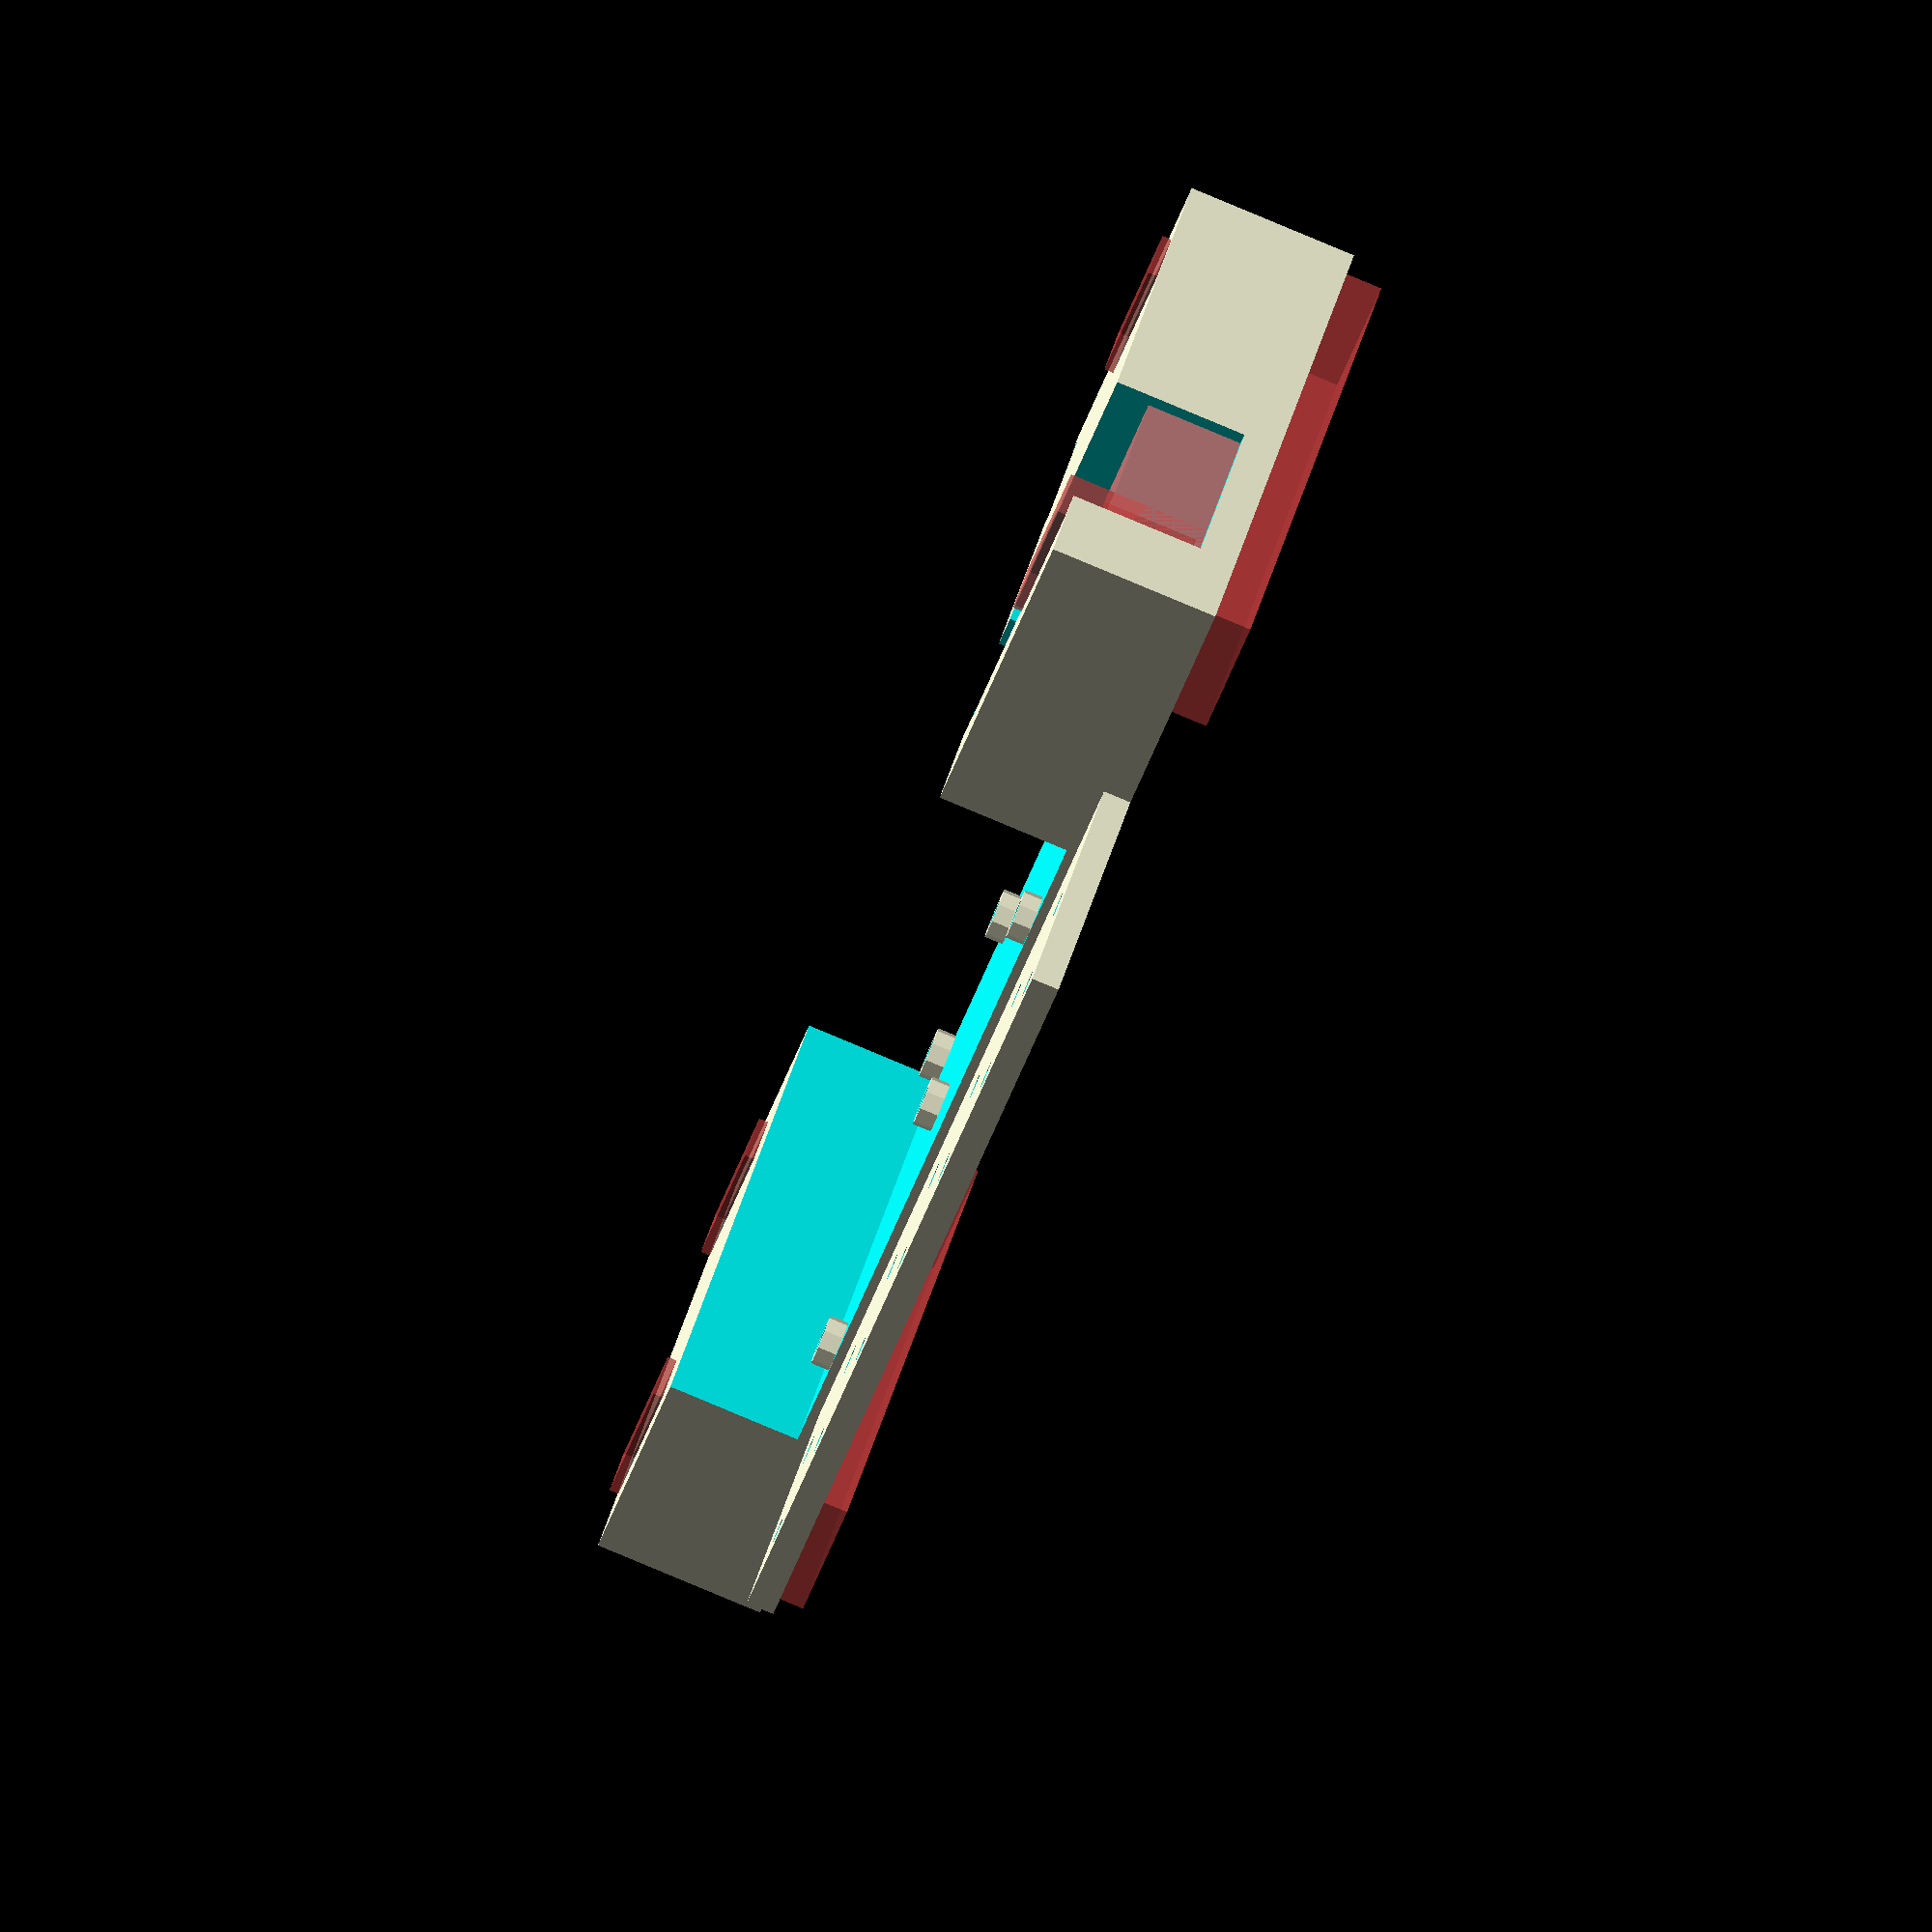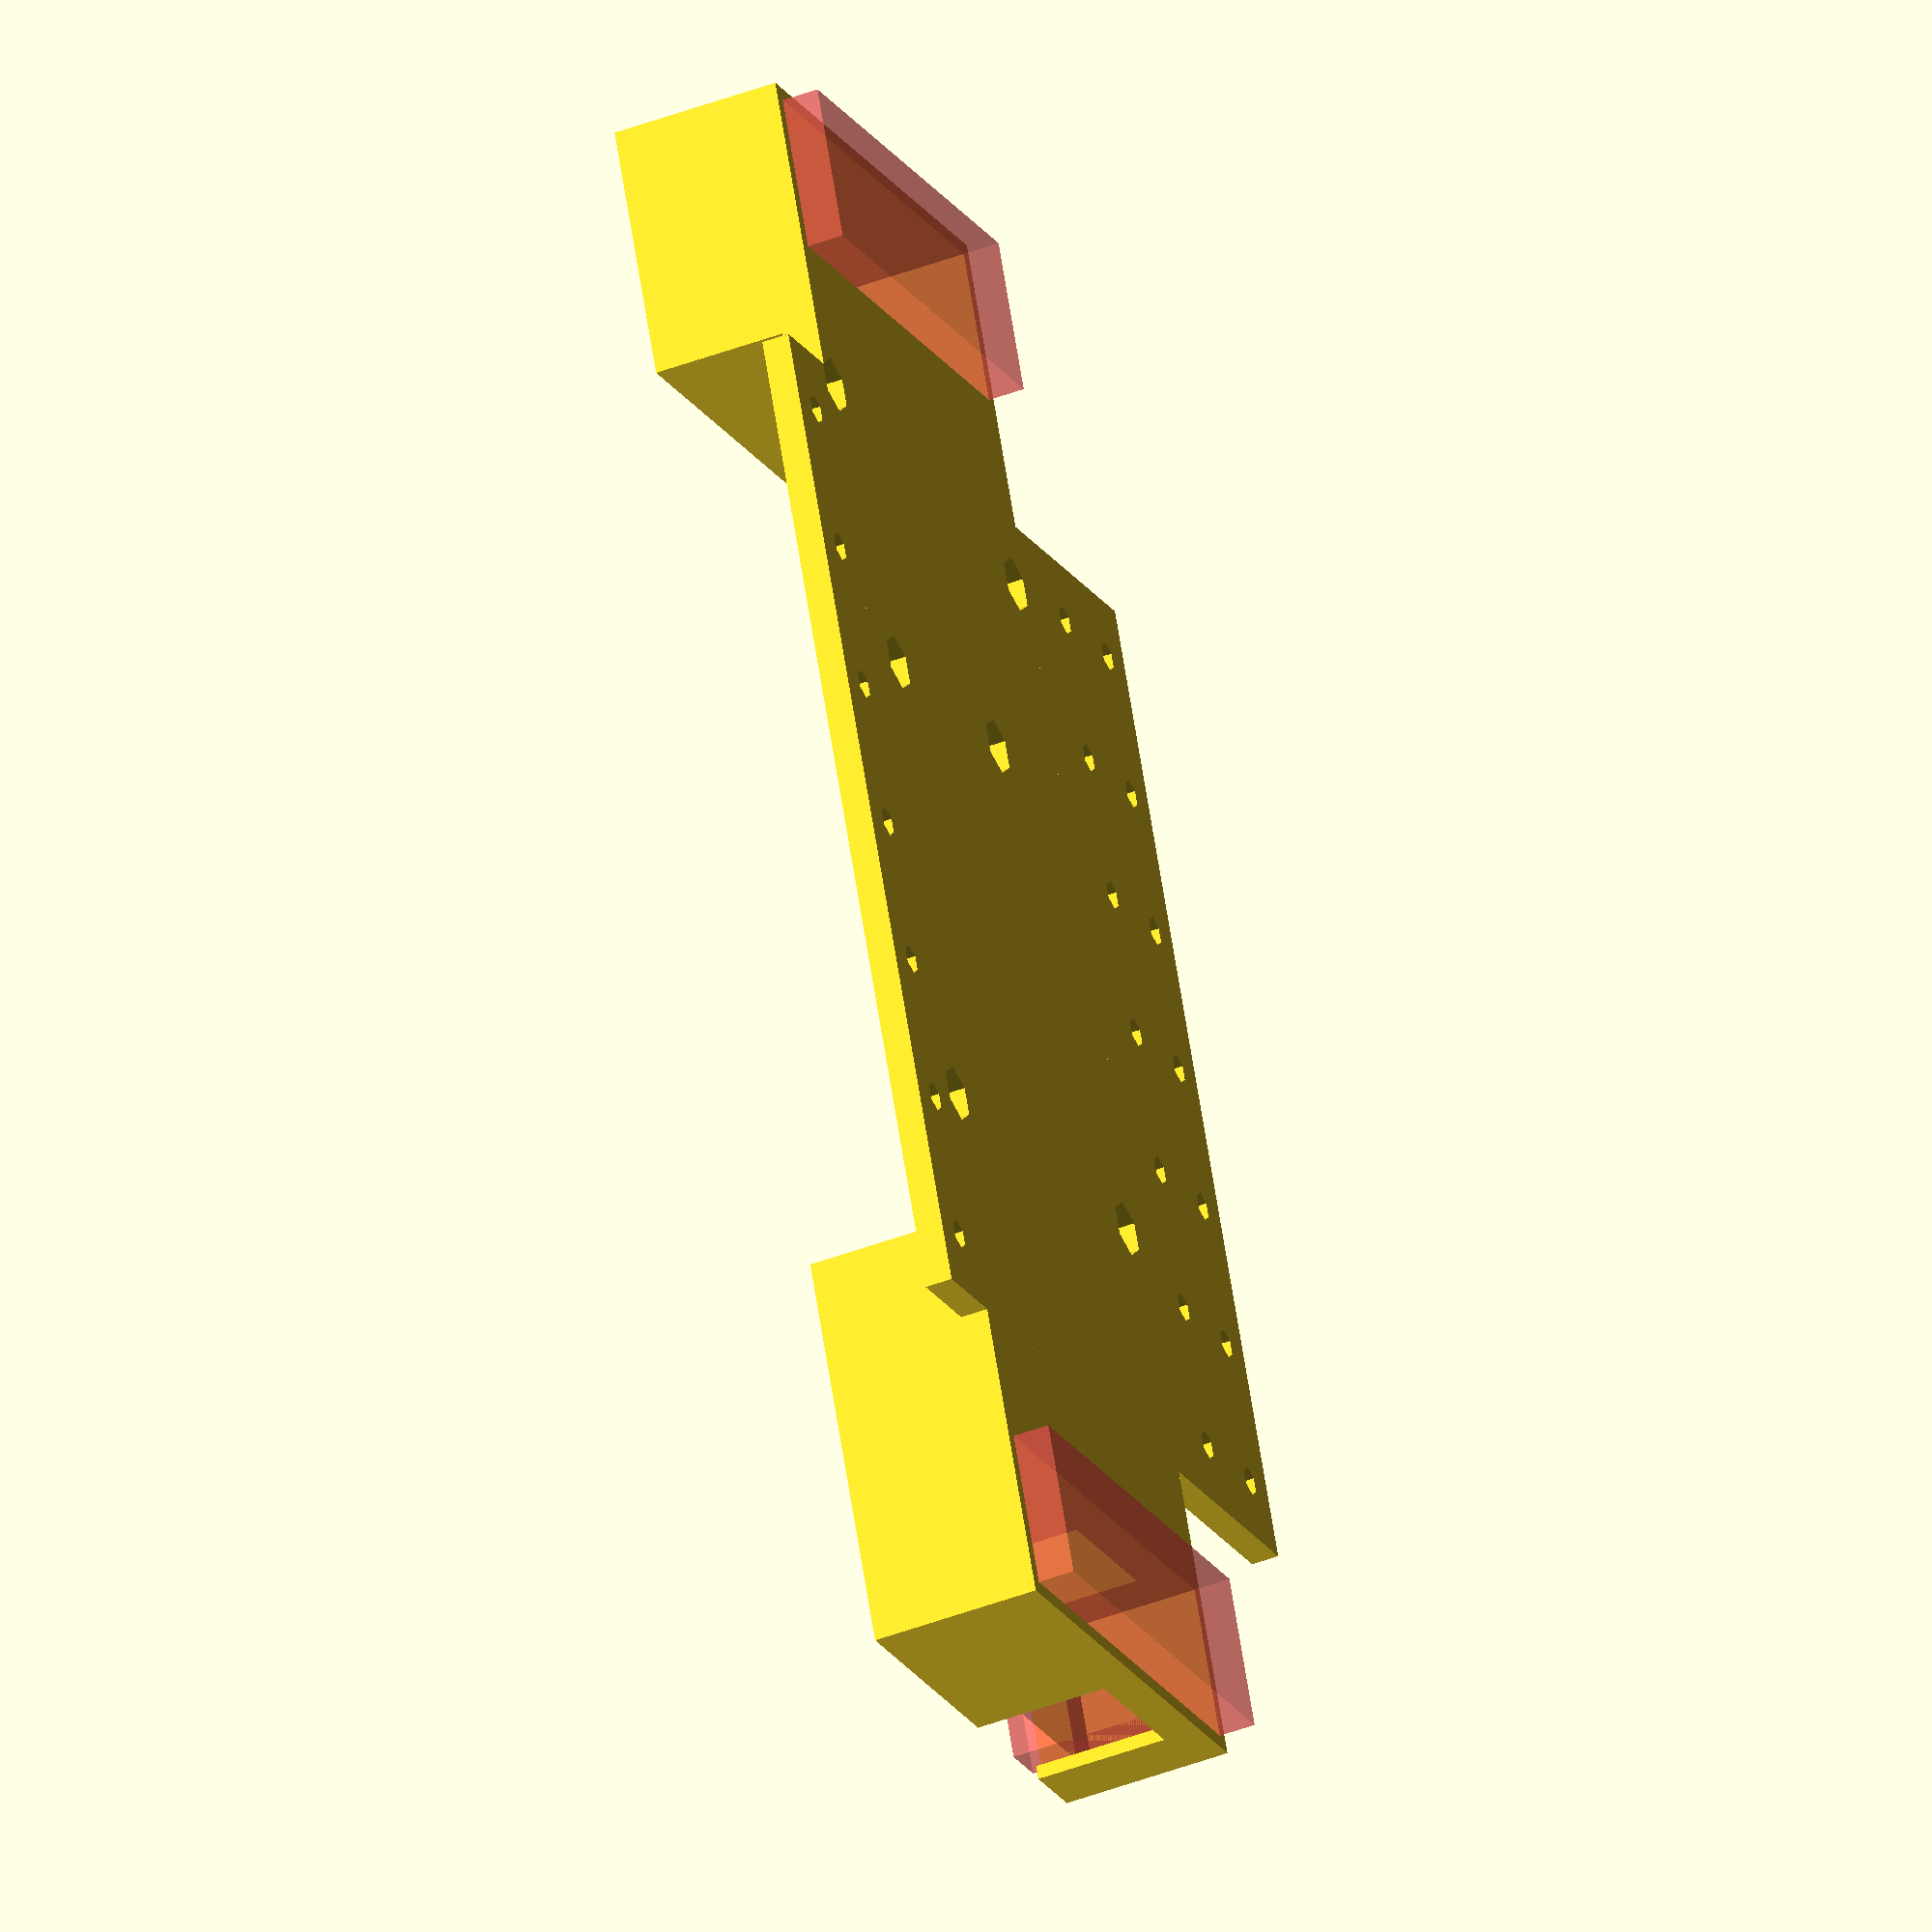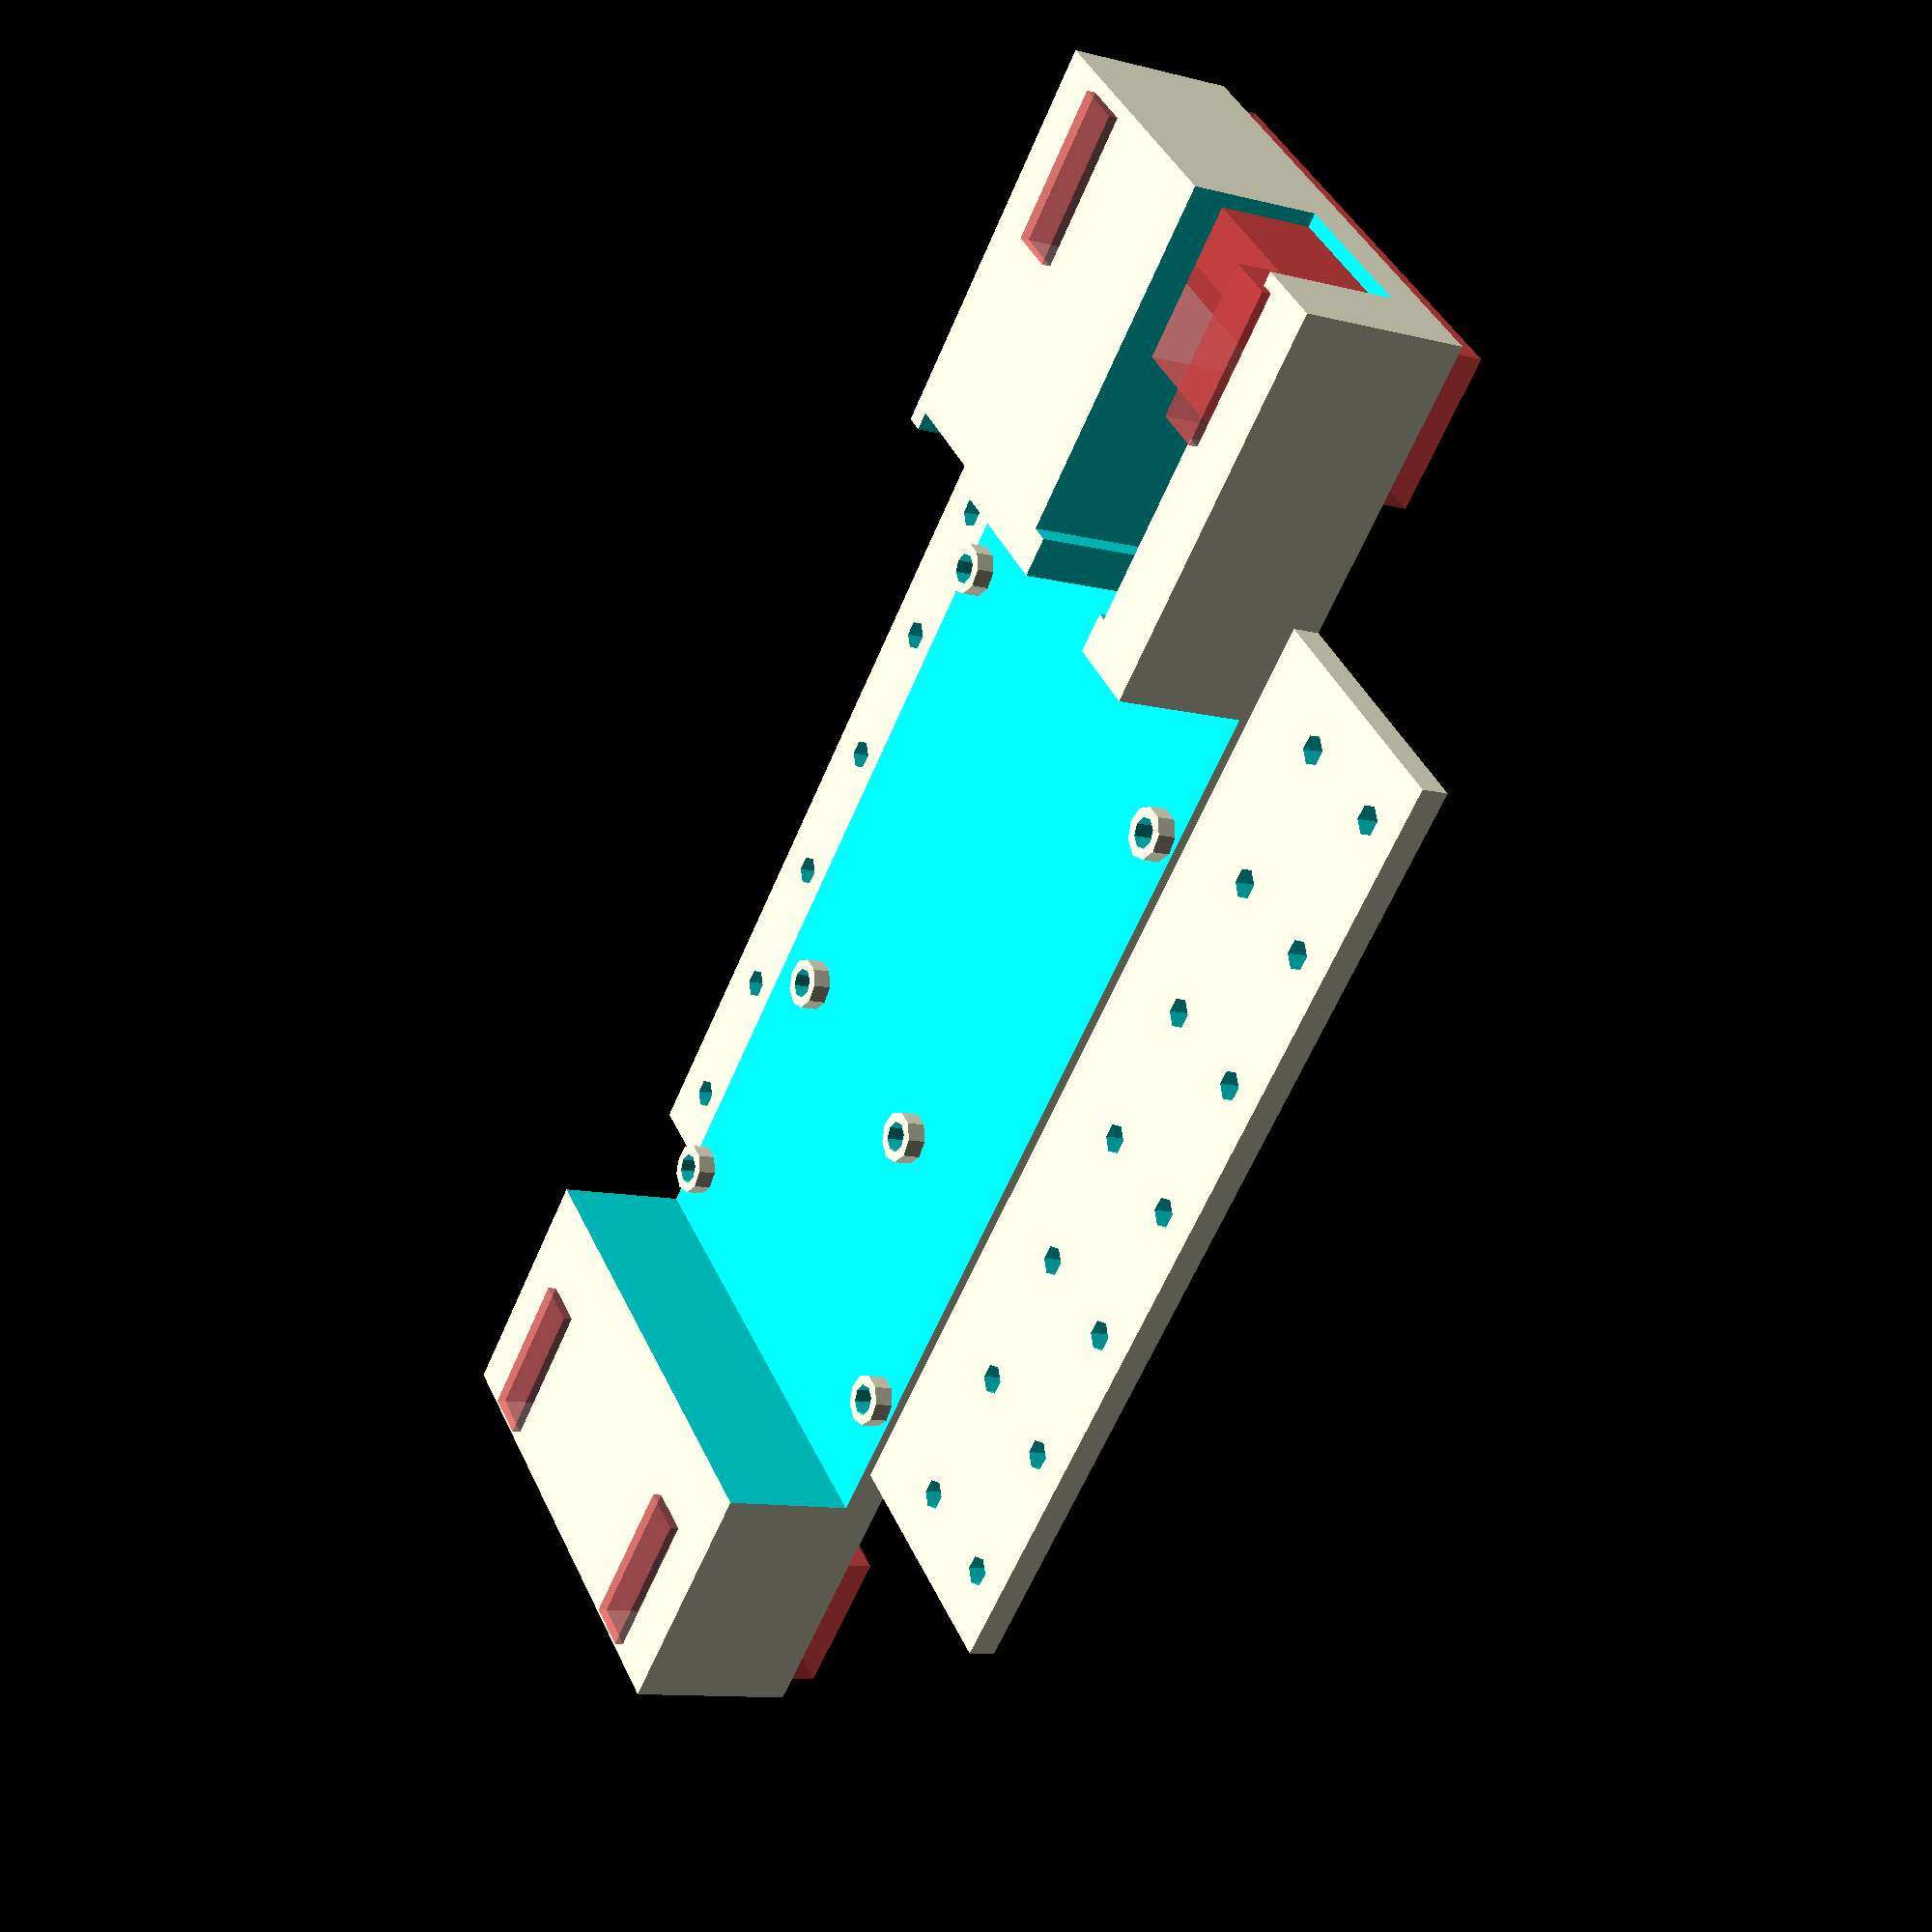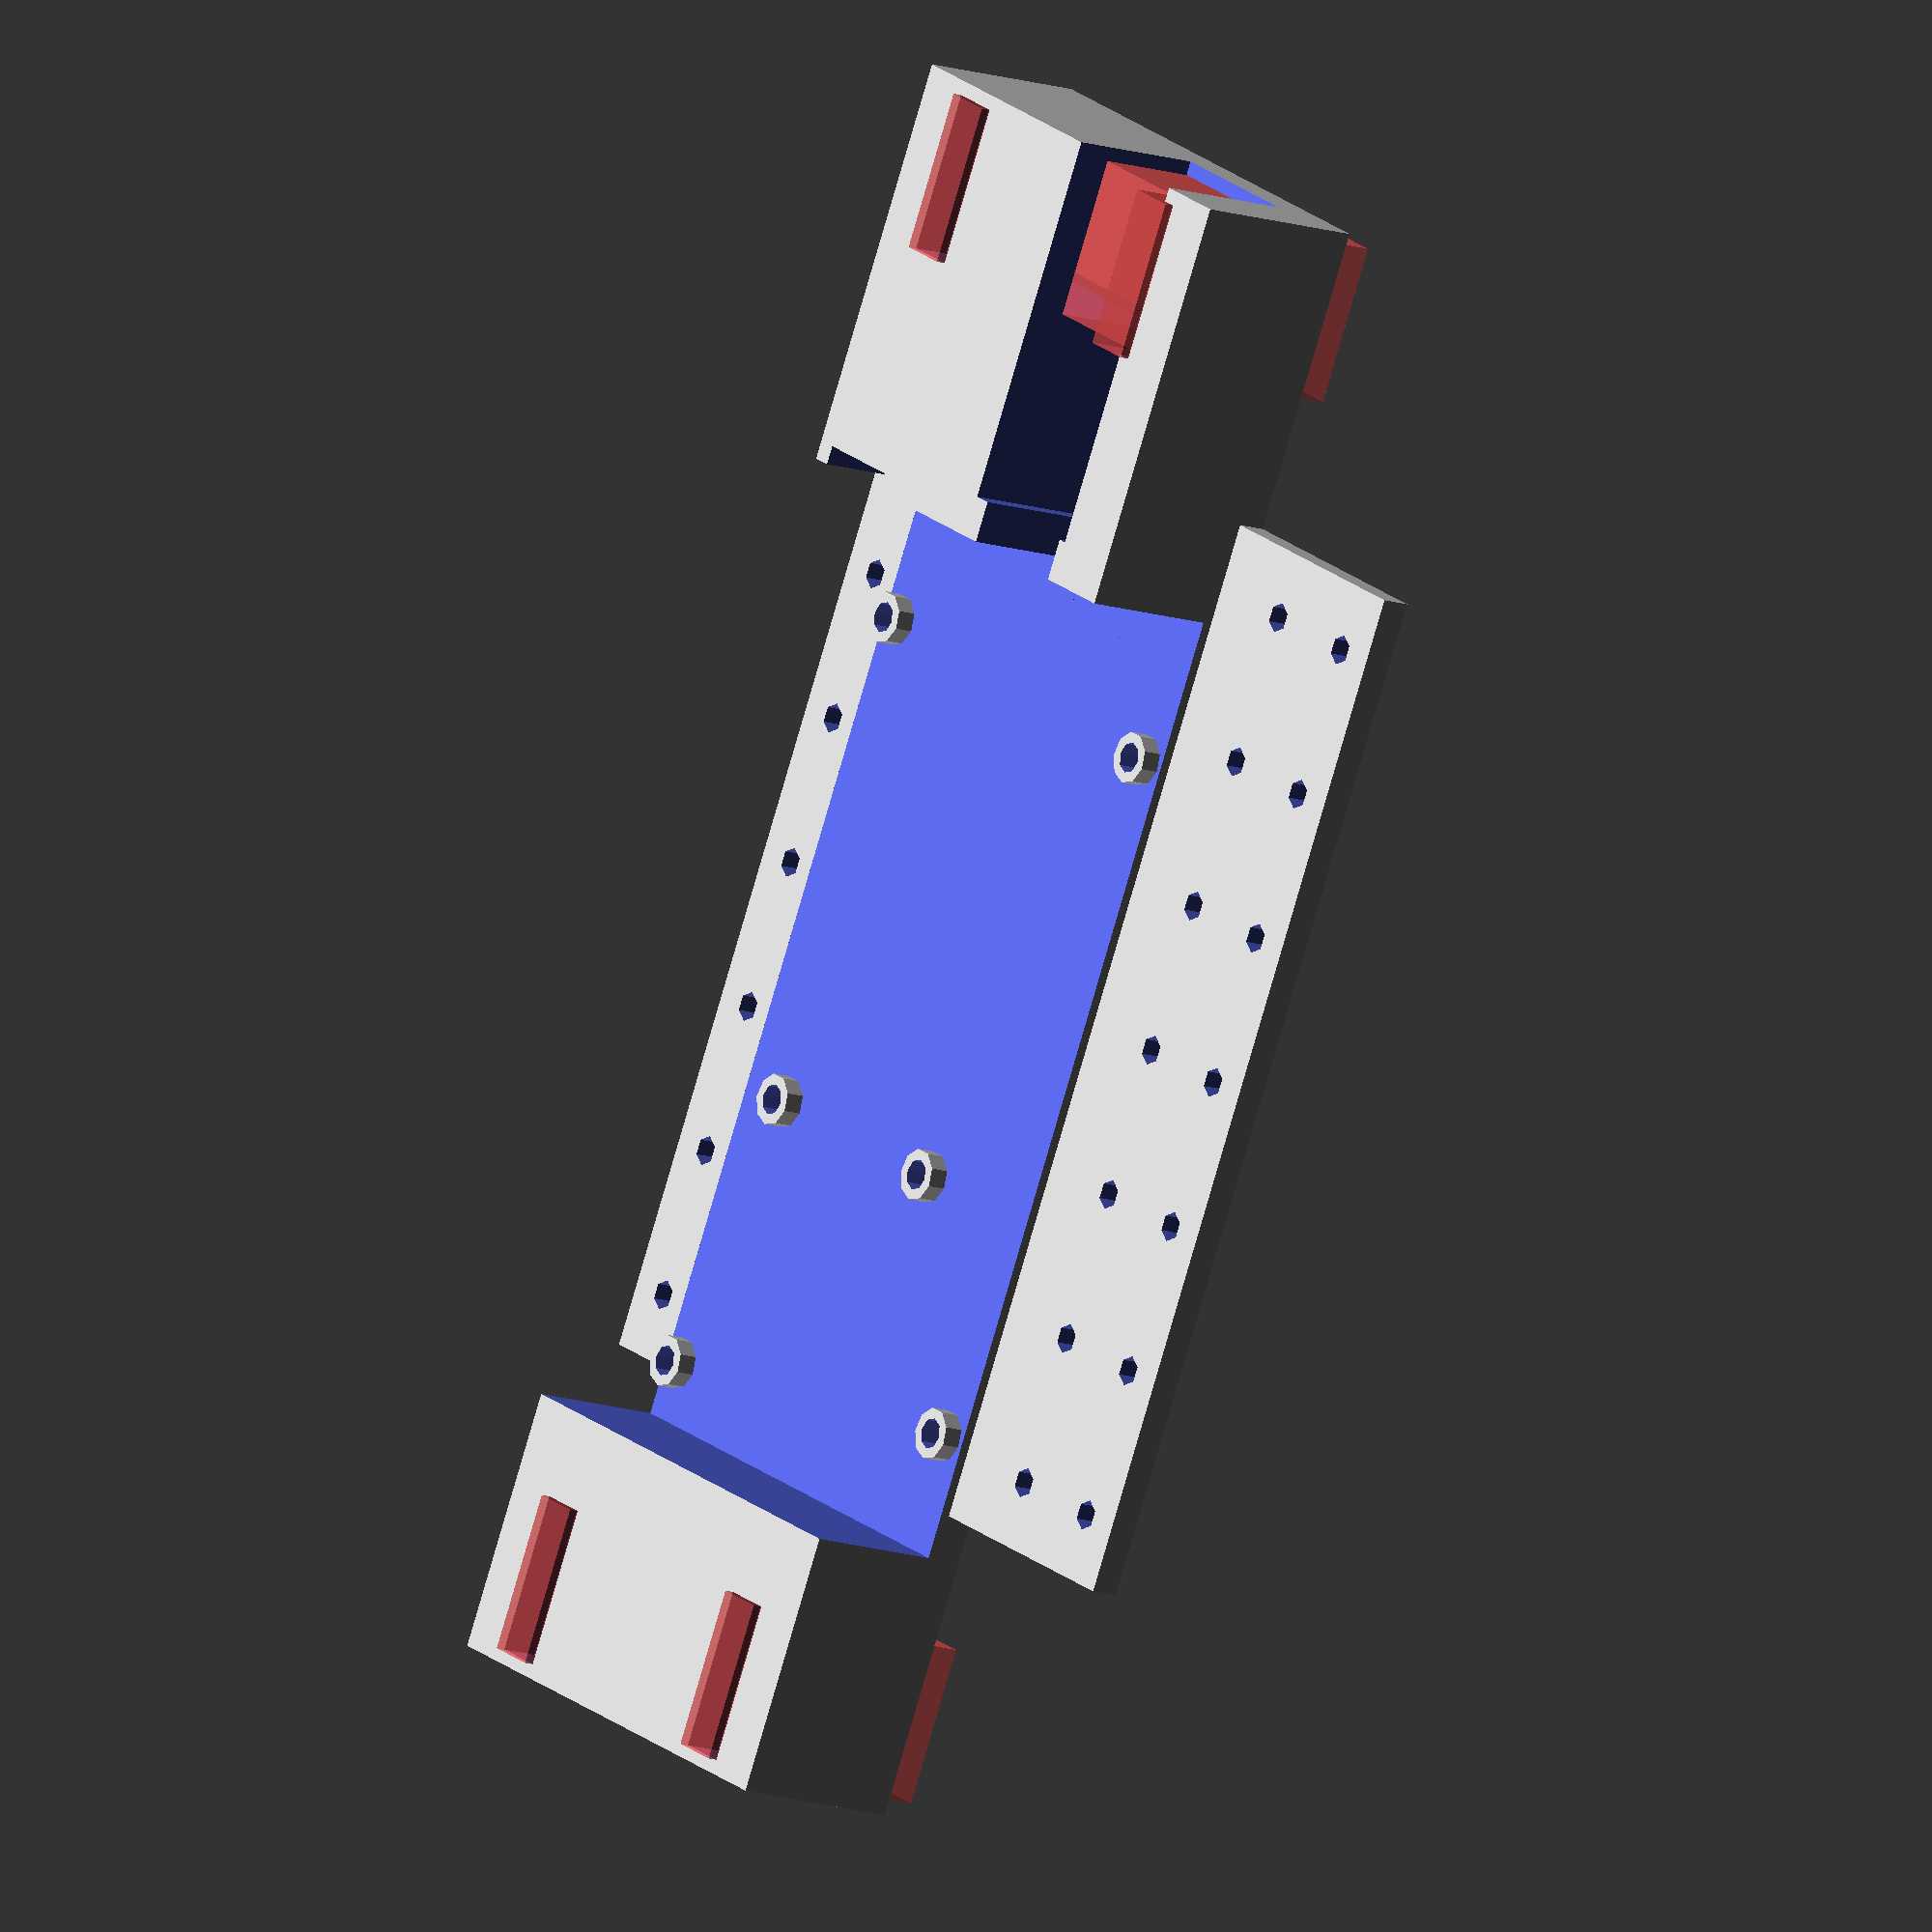
<openscad>
// RAMPS mount underneath TS rails
// TODO: cable guides?
// TODO: fan mount?

// mounting holes from http://www.adafruit.com/datasheets/arduino_hole_dimensions.pdf
// also see http://www.wayneandlayne.com/blog/2010/12/19/nice-drawings-of-the-arduino-uno-and-mega-2560/
arduino_length = 102;
arduino_depth = 54;
arduino_hole_positions = [
	[15.2,50.8],
	[90.2,50.8],
	[66.0,35.6],
	[66.0,7.6],
	[14,2.5],
	[96.5,2.5]];
arduino_hole_radius = 3.3/2;

module arduino_indents(padding=1) {
	height=20;
	padding2=padding*2;
	cable_length = 50;
	cable_height = 15;
	
	boss_diameter = 5.5;
	boss_height = 2;
	
	difference() {
		union() {
			translate([-padding,-padding]) {
				// room for entire arduino mega
				cube([101.8+padding2,53.3+padding2,height]);
				// extra room for barrel jack
				translate([-2,3.1]) cube([10+padding2,9+padding2,height]);
				// extra room for USB connector
				translate([-6.4,32]) cube([10+padding2,12+padding2,height]);
			}
			// extra room for USB cable
			translate([-6.4-cable_length,32-padding-2]) cube([1+cable_length,12+padding+4,cable_height]);
		}
		
		translate([0,0,-1]) for (p = arduino_hole_positions) {
			translate(p) cylinder(h=boss_height+1,r=0.5*boss_diameter);
		}

	}
}

bottom_thickness = 4;
bottom_float = 1.5; // distance above bottom of extrusion

bottom_extra_a = 28;
bottom_extra_b = 10;
bottom_extra_width = 110;
bottom_extra_thickness = 3;

side_thickness = 0;
extrusion_center_spacing = 155.5;
extrusion_mounting_hole_width = 5.5;



module ramps_mount() {
	difference() {
		union() {
			// Box around arduino
			cube([arduino_length+2*side_thickness,2*side_thickness+arduino_depth,20-bottom_float]);

			// bigger box around arduino
			translate([-0.5*((20+extrusion_center_spacing) -(arduino_length+2*side_thickness)),0,0]) cube([20+extrusion_center_spacing,2*side_thickness+arduino_depth,20-bottom_float]);
			
			// bottom extra flat space
			translate([-0.5*((bottom_extra_width) -(arduino_length+2*side_thickness)),-bottom_extra_a,0]) cube([bottom_extra_width,2*side_thickness+arduino_depth+bottom_extra_a+bottom_extra_b,bottom_extra_thickness]);
		}
		
		// mounting holes
		translate([-0.5*((20+extrusion_center_spacing) -(arduino_length+2*side_thickness)),0.5*(2*side_thickness+arduino_depth),0])
		for (side = [-1,1]) {
			translate([0.5*(extrusion_center_spacing+20)
			+side*0.5*(extrusion_center_spacing+20)
			,0,0])
			{
				#translate([-side*10,0,0.5*(20-bottom_float)-4]) cube([20-3,2*side_thickness+arduino_depth-3,20-bottom_float],center=true);
				
				for (slot=[-0.33,0.33]) {
					#translate([-side*10,slot*(2*side_thickness+arduino_depth),0.5*(20-bottom_float)+1]) cube([20-3,extrusion_mounting_hole_width,20-bottom_float],center=true);
				}
			}
		}
		
		// randomly spaced holes
		// distances happen to be good for mounting 40mm fan
		for (ystart = [-bottom_extra_a,arduino_depth+2*side_thickness]) 
		{
			translate([0.5*(arduino_length+2*side_thickness),ystart,0])
			for (xoffset = [-48:16:48]) {
				for (yoffset = [5:12:20]) {
					translate([xoffset,yoffset,0]) cylinder(r=1.6,h=20,center=true);
				}
			}
		}
		
		// arduino indents
		translate([arduino_length+side_thickness-8,arduino_depth+side_thickness,bottom_thickness]) rotate([0,0,180]) {
			arduino_indents();

			translate([0,0,-10]) for (p = arduino_hole_positions) {
				translate(p) cylinder(h=100,r=arduino_hole_radius,$fn=8);
			}
			
			// captive hex nuts
			translate([0,0,-bottom_thickness-1]) for (p = arduino_hole_positions) {
				translate(p) {
					cylinder(h=2.2+1,r=6.2/2,$fn=6);
					// Encourage useful bottom hex holes by allowing straighter bridges
					translate([0,0,2.2+1]) cube(size=[6.2*sin(30),6.2*cos(30),1.0],center=true);
				}
			}
		}
	}
}

if (0) {
	// assembly preview
	
	// extrusion
	color("silver") translate([-100,-20,0]) cube([200,20,20]);

	translate([-.5*arduino_length-side_thickness,0,bottom_float])
	ramps_mount();
} else {
	// for printing
	ramps_mount();
}
</openscad>
<views>
elev=85.4 azim=44.7 roll=67.4 proj=o view=solid
elev=44.6 azim=112.7 roll=113.9 proj=o view=solid
elev=10.6 azim=315.2 roll=57.0 proj=p view=wireframe
elev=193.3 azim=117.2 roll=127.6 proj=o view=wireframe
</views>
